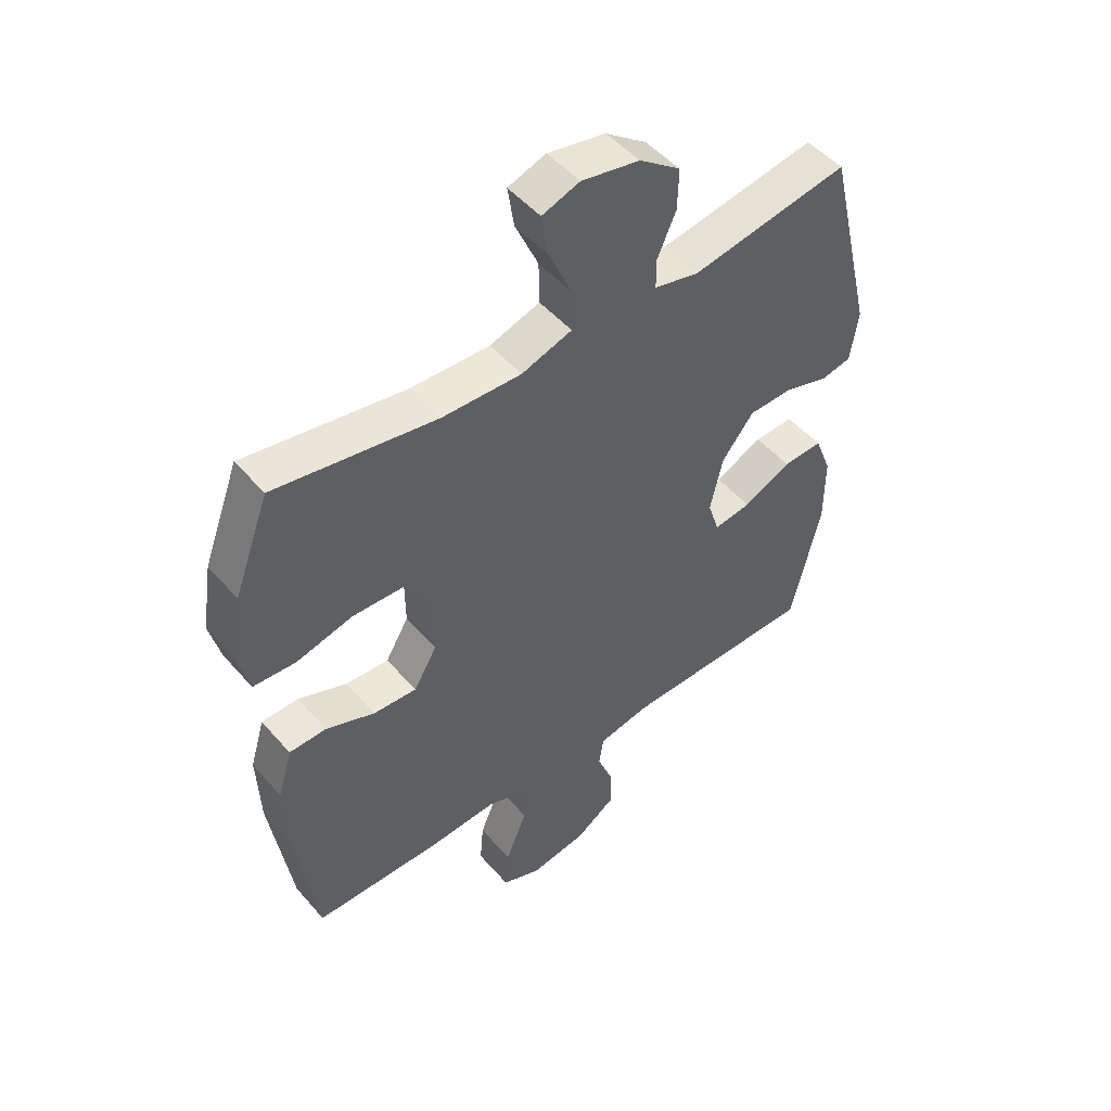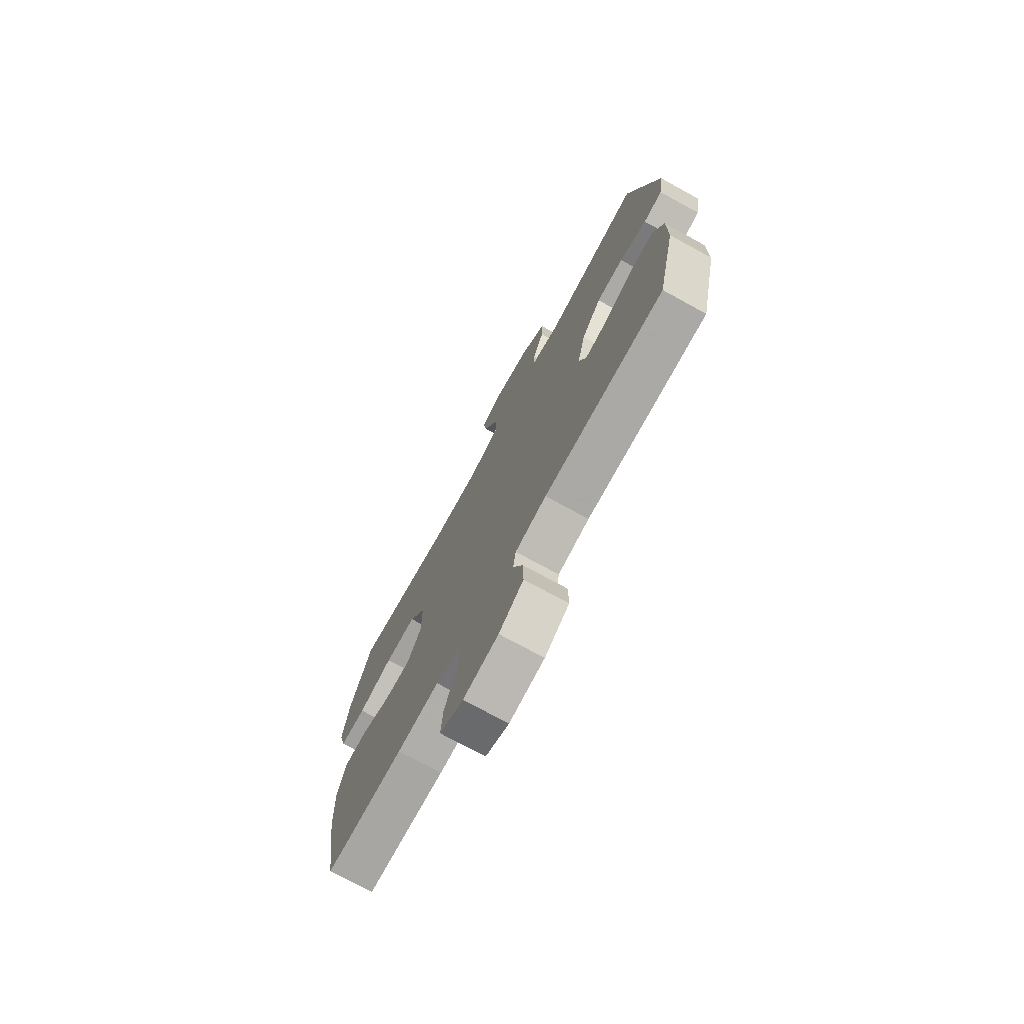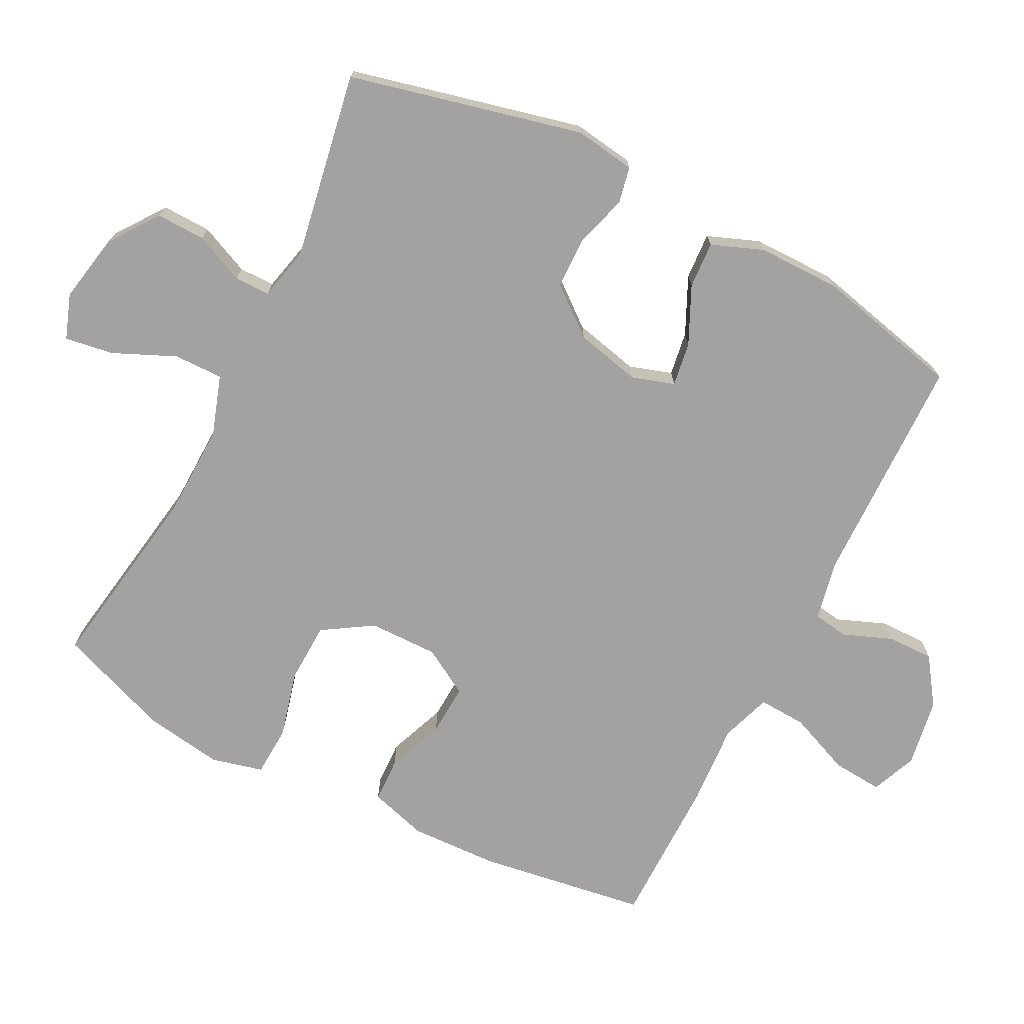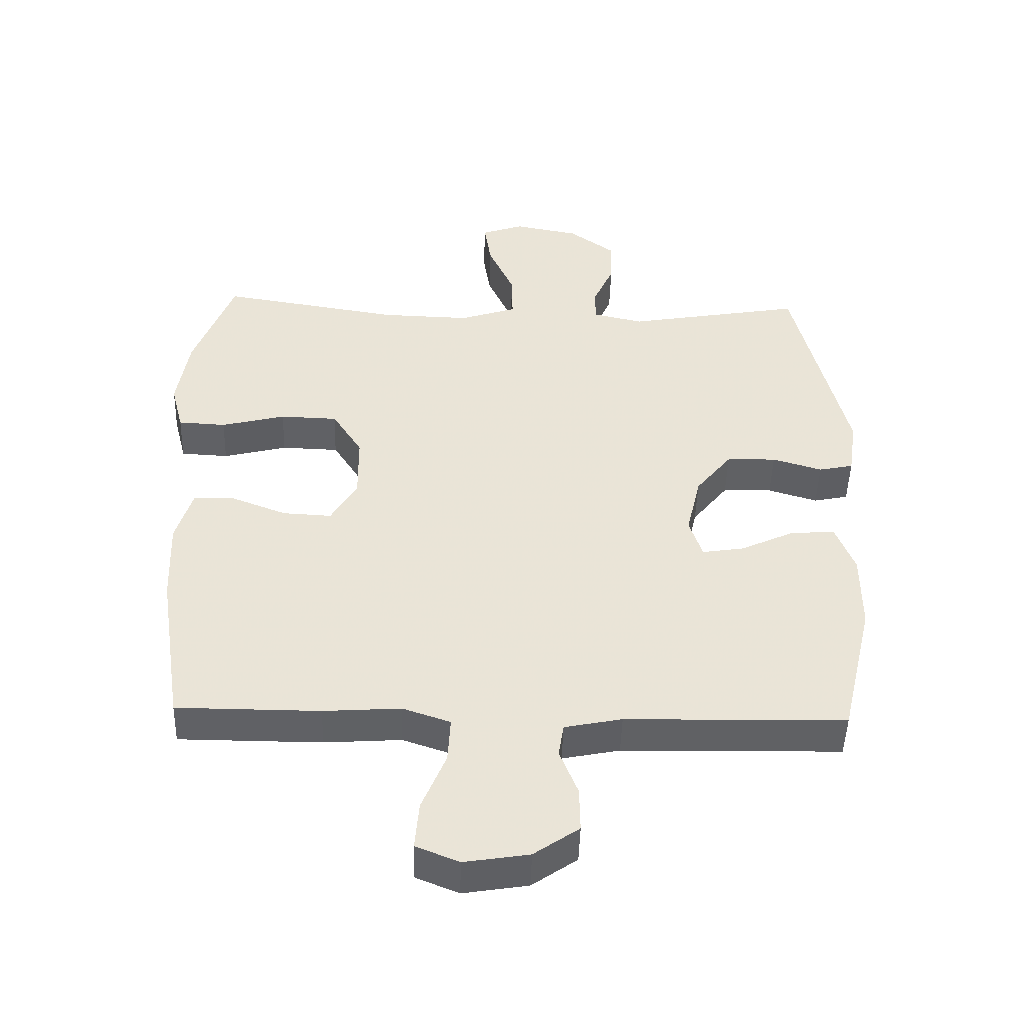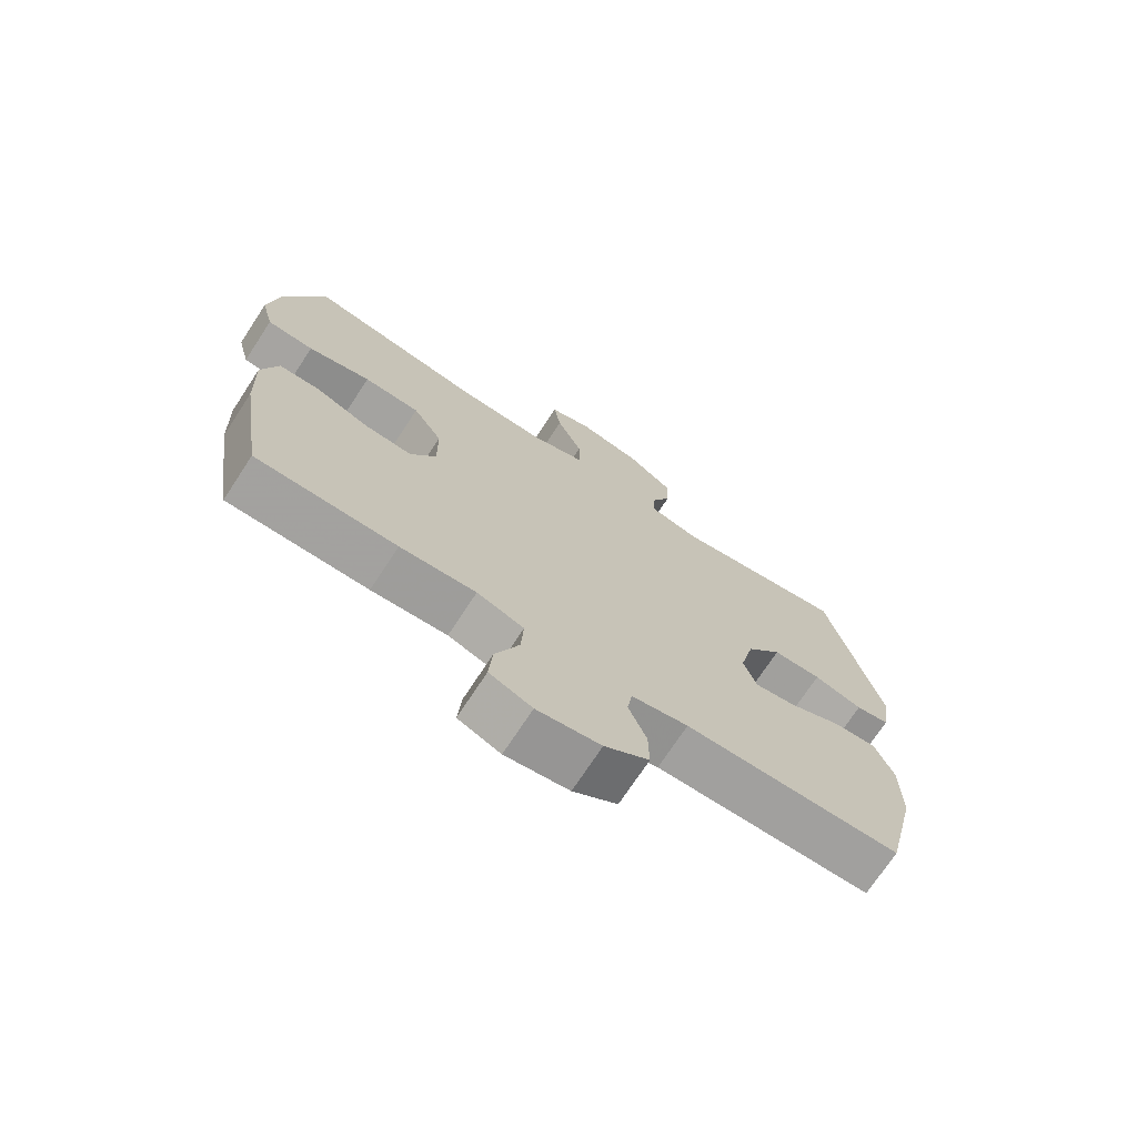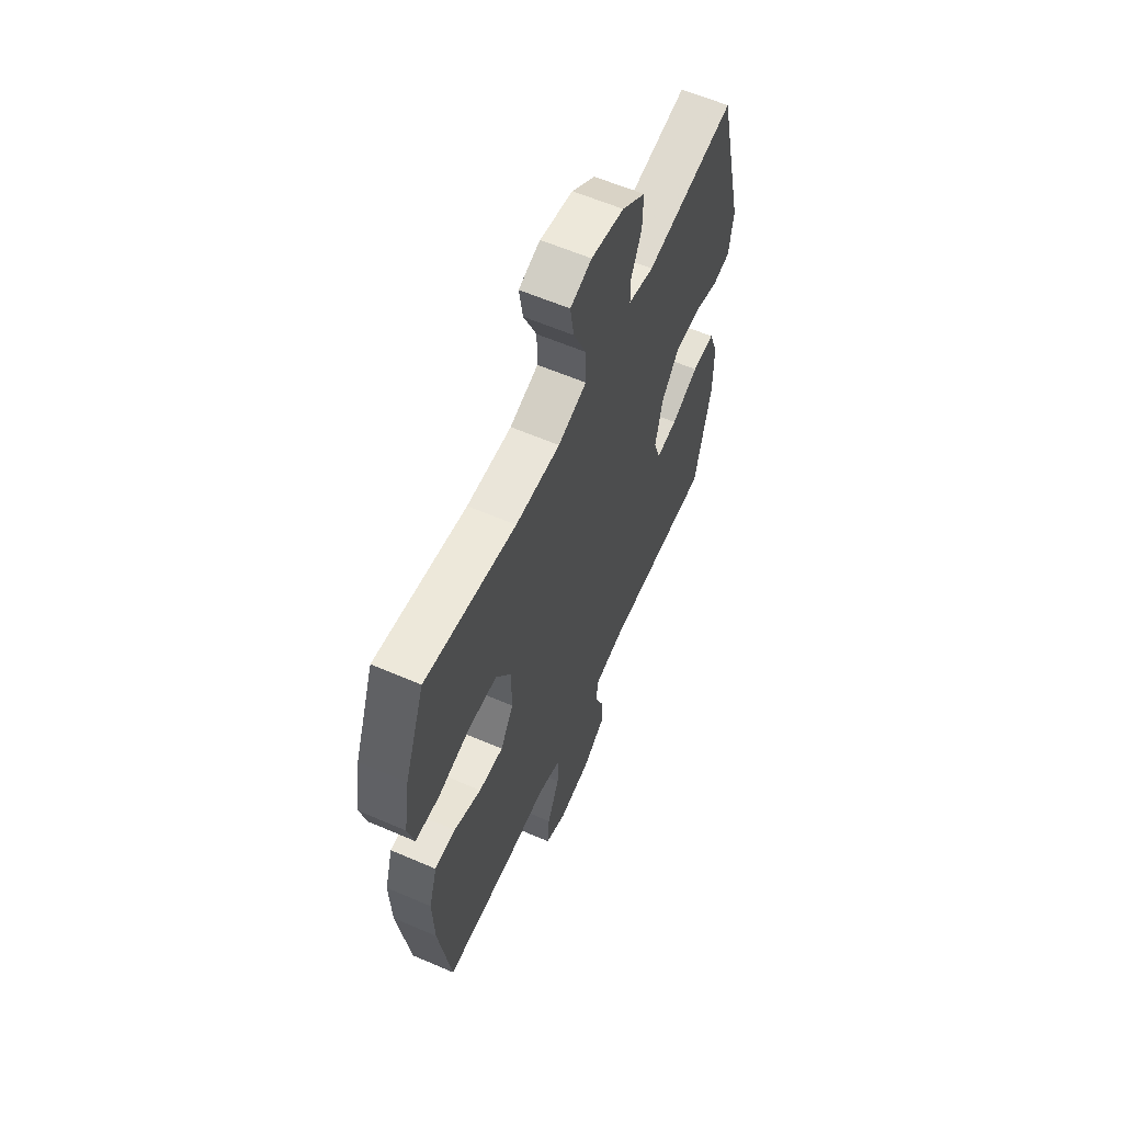
<metadata>
{"format":"obj","ext":"obj","renderer":"f3d","projection":"perspective","resolution":1024,"background":"white","views":[{"elev":49.4,"azim":-39.0,"up":"+Z"},{"elev":-74.3,"azim":61.3,"up":"+Z"},{"elev":-72.7,"azim":63.0,"up":"+Y"},{"elev":-47.3,"azim":-1.6,"up":"+Z"},{"elev":-72.2,"azim":-33.2,"up":"+Z"},{"elev":60.2,"azim":-66.1,"up":"+Z"}]}
</metadata>
<code>
v -0.5 0.07 0.5
v -0.222 0.07 0.455
v -0.086 0.07 0.451
v 0.001 0.07 0.48
v 0 0.07 0.552
v -0.04 0.07 0.642
v -0.051 0.07 0.713
v 0.014 0.07 0.736
v 0.114 0.07 0.717
v 0.185 0.07 0.665
v 0.183 0.07 0.594
v 0.151 0.07 0.522
v 0.151 0.07 0.47
v 0.228 0.07 0.452
v 0.5 0.07 0.5
v 0.581 0.07 0.161
v 0.568 0.07 0.072
v 0.515 0.07 0.061
v 0.439 0.07 0.084
v 0.363 0.07 0.082
v 0.308 0.07 0.013
v 0.286 0.07 -0.082
v 0.306 0.07 -0.144
v 0.37 0.07 -0.134
v 0.453 0.07 -0.095
v 0.521 0.07 -0.091
v 0.55 0.07 -0.166
v 0.55 0.07 -0.286
v 0.5 0.07 -0.5
v 0.164 0.07 -0.506
v 0.076 0.07 -0.524
v 0.068 0.07 -0.575
v 0.096 0.07 -0.646
v 0.097 0.07 -0.714
v 0.028 0.07 -0.762
v -0.071 0.07 -0.778
v -0.137 0.07 -0.751
v -0.131 0.07 -0.678
v -0.094 0.07 -0.588
v -0.09 0.07 -0.518
v -0.163 0.07 -0.493
v -0.281 0.07 -0.501
v -0.5 0.07 -0.5
v -0.537 0.07 -0.255
v -0.542 0.07 -0.126
v -0.517 0.07 -0.042
v -0.453 0.07 -0.04
v -0.369 0.07 -0.073
v -0.294 0.07 -0.077
v -0.254 0.07 -0.009
v -0.255 0.07 0.092
v -0.301 0.07 0.165
v -0.389 0.07 0.168
v -0.487 0.07 0.143
v -0.56 0.07 0.147
v -0.579 0.07 0.222
v -0.561 0.07 0.337
v -0.5 0 0.5
v -0.222 0 0.455
v -0.086 0 0.451
v 0.001 0 0.48
v 0 0 0.552
v -0.04 0 0.642
v -0.051 0 0.713
v 0.014 0 0.736
v 0.114 0 0.717
v 0.185 0 0.665
v 0.183 0 0.594
v 0.151 0 0.522
v 0.151 0 0.47
v 0.228 0 0.452
v 0.5 0 0.5
v 0.581 0 0.161
v 0.568 0 0.072
v 0.515 0 0.061
v 0.439 0 0.084
v 0.363 0 0.082
v 0.308 0 0.013
v 0.286 0 -0.082
v 0.306 0 -0.144
v 0.37 0 -0.134
v 0.453 0 -0.095
v 0.521 0 -0.091
v 0.55 0 -0.166
v 0.55 0 -0.286
v 0.5 0 -0.5
v 0.164 0 -0.506
v 0.076 0 -0.524
v 0.068 0 -0.575
v 0.096 0 -0.646
v 0.097 0 -0.714
v 0.028 0 -0.762
v -0.071 0 -0.778
v -0.137 0 -0.751
v -0.131 0 -0.678
v -0.094 0 -0.588
v -0.09 0 -0.518
v -0.163 0 -0.493
v -0.281 0 -0.501
v -0.5 0 -0.5
v -0.537 0 -0.255
v -0.542 0 -0.126
v -0.517 0 -0.042
v -0.453 0 -0.04
v -0.369 0 -0.073
v -0.294 0 -0.077
v -0.254 0 -0.009
v -0.255 0 0.092
v -0.301 0 0.165
v -0.389 0 0.168
v -0.487 0 0.143
v -0.56 0 0.147
v -0.579 0 0.222
v -0.561 0 0.337
f 56 57 1 2
f 53 54 55 56
f 52 53 56 2
f 51 52 2 3
f 50 51 3 4
f 45 46 47 48
f 45 48 49
f 44 45 49
f 41 42 43 44
f 40 41 44 49
f 36 37 38 39
f 36 39 40
f 35 36 40
f 32 33 34 35
f 31 32 35 40
f 30 31 40 49
f 24 25 26 27
f 23 24 27 28
f 16 17 18 19
f 14 15 16 19
f 13 14 19 20
f 9 10 11 12
f 9 12 13
f 8 9 13
f 5 6 7 8
f 4 5 8 13
f 50 4 13 20
f 23 28 29 30
f 22 23 30 49
f 21 22 49 50
f 20 21 50
f 59 58 114 113
f 113 112 111 110
f 59 113 110 109
f 60 59 109 108
f 61 60 108 107
f 105 104 103 102
f 106 105 102
f 106 102 101
f 101 100 99 98
f 106 101 98 97
f 96 95 94 93
f 97 96 93
f 97 93 92
f 92 91 90 89
f 97 92 89 88
f 106 97 88 87
f 84 83 82 81
f 85 84 81 80
f 76 75 74 73
f 76 73 72 71
f 77 76 71 70
f 69 68 67 66
f 70 69 66
f 70 66 65
f 65 64 63 62
f 70 65 62 61
f 77 70 61 107
f 87 86 85 80
f 106 87 80 79
f 107 106 79 78
f 107 78 77
f 1 58 59 2
f 2 59 60 3
f 3 60 61 4
f 4 61 62 5
f 5 62 63 6
f 6 63 64 7
f 7 64 65 8
f 8 65 66 9
f 9 66 67 10
f 10 67 68 11
f 11 68 69 12
f 12 69 70 13
f 13 70 71 14
f 14 71 72 15
f 15 72 73 16
f 16 73 74 17
f 17 74 75 18
f 18 75 76 19
f 19 76 77 20
f 20 77 78 21
f 21 78 79 22
f 22 79 80 23
f 23 80 81 24
f 24 81 82 25
f 25 82 83 26
f 26 83 84 27
f 27 84 85 28
f 28 85 86 29
f 29 86 87 30
f 30 87 88 31
f 31 88 89 32
f 32 89 90 33
f 33 90 91 34
f 34 91 92 35
f 35 92 93 36
f 36 93 94 37
f 37 94 95 38
f 38 95 96 39
f 39 96 97 40
f 40 97 98 41
f 41 98 99 42
f 42 99 100 43
f 43 100 101 44
f 44 101 102 45
f 45 102 103 46
f 46 103 104 47
f 47 104 105 48
f 48 105 106 49
f 49 106 107 50
f 50 107 108 51
f 51 108 109 52
f 52 109 110 53
f 53 110 111 54
f 54 111 112 55
f 55 112 113 56
f 56 113 114 57
f 57 114 58 1

</code>
